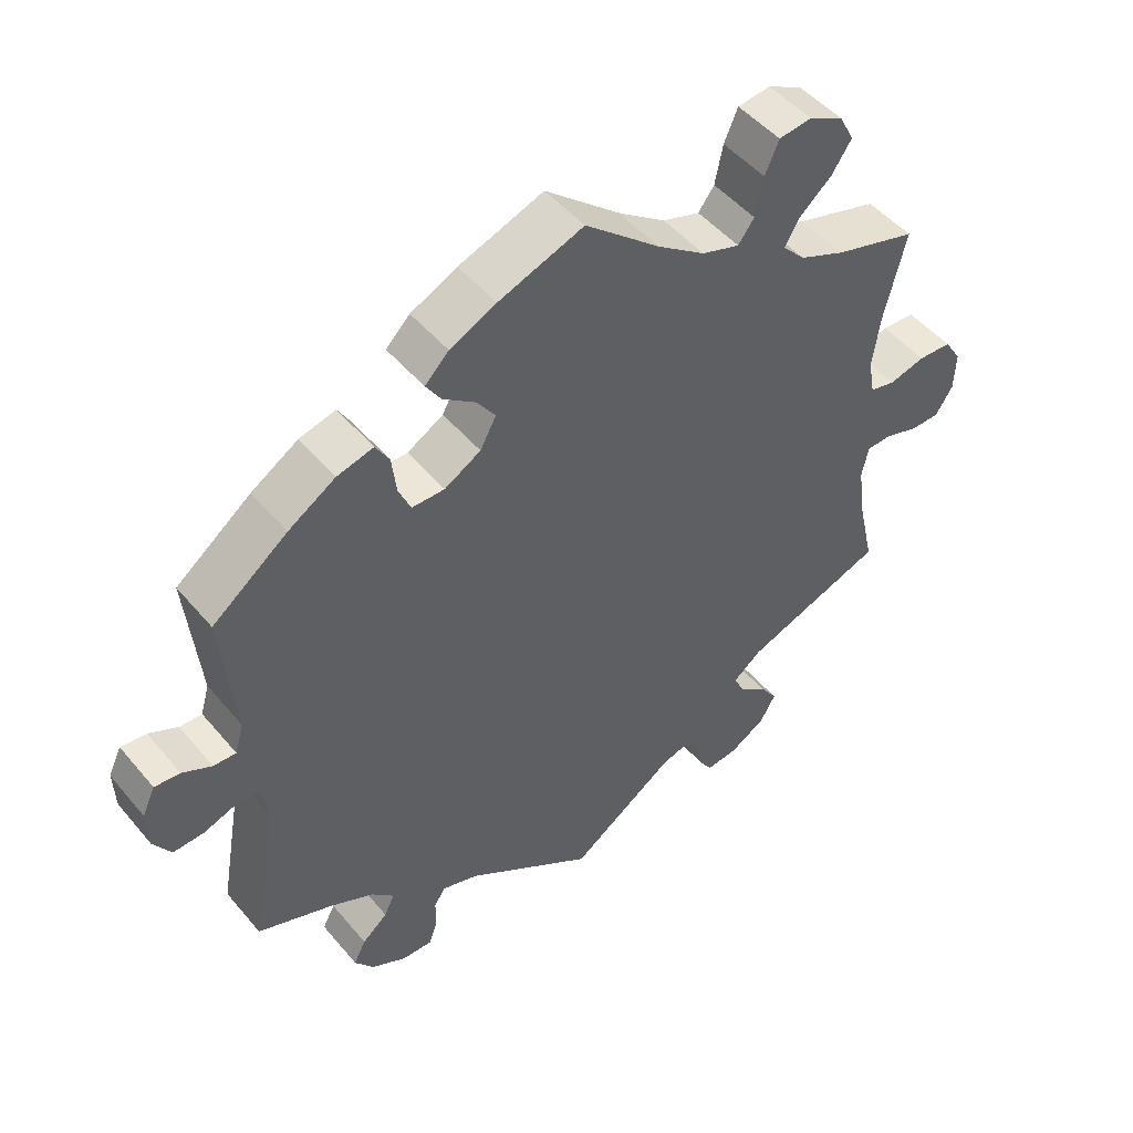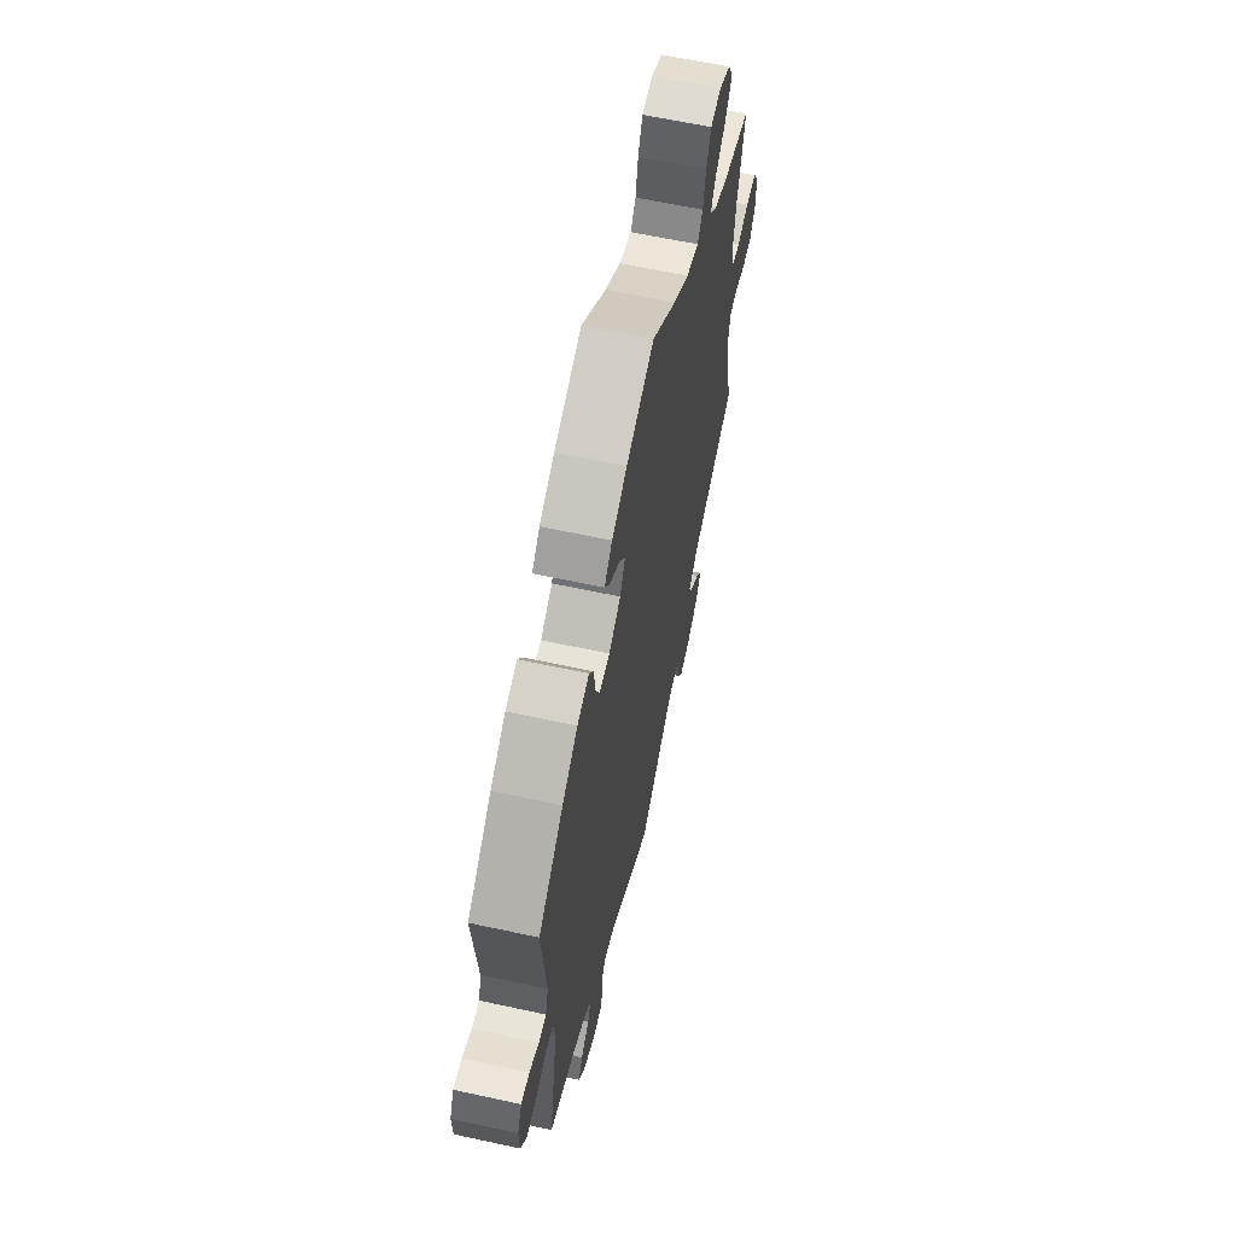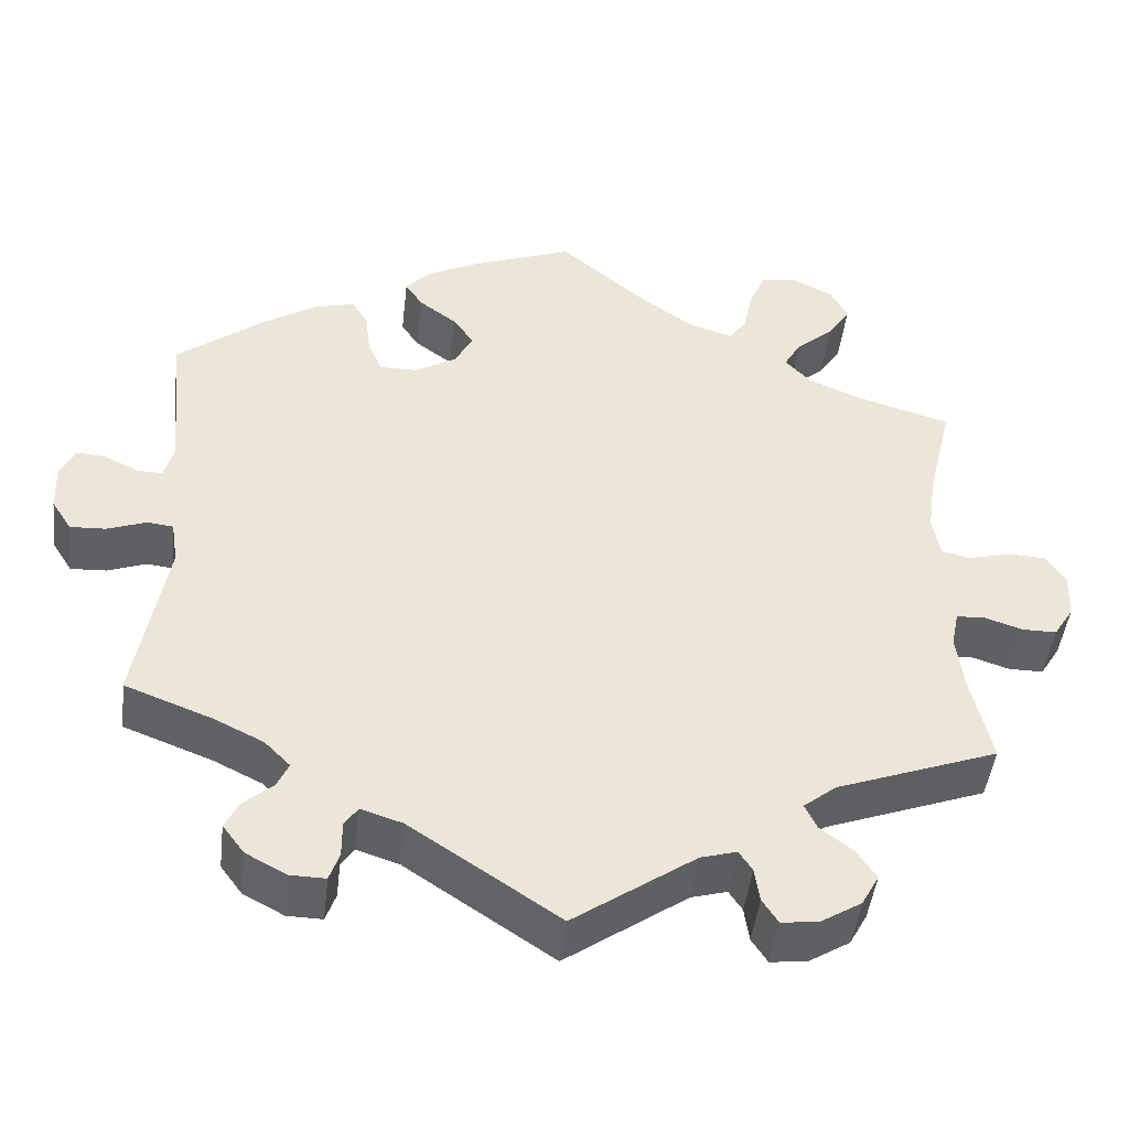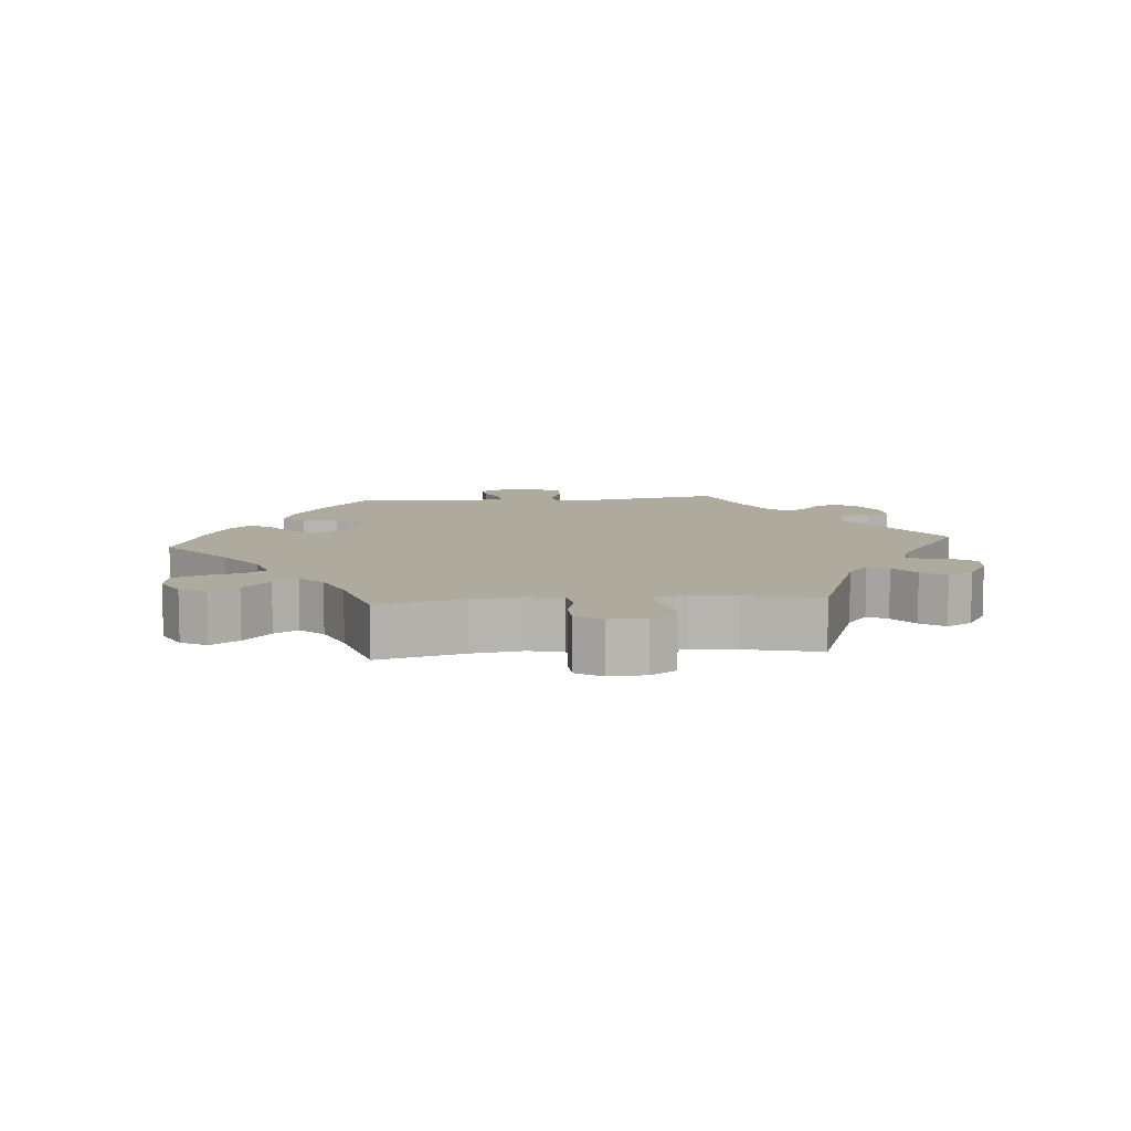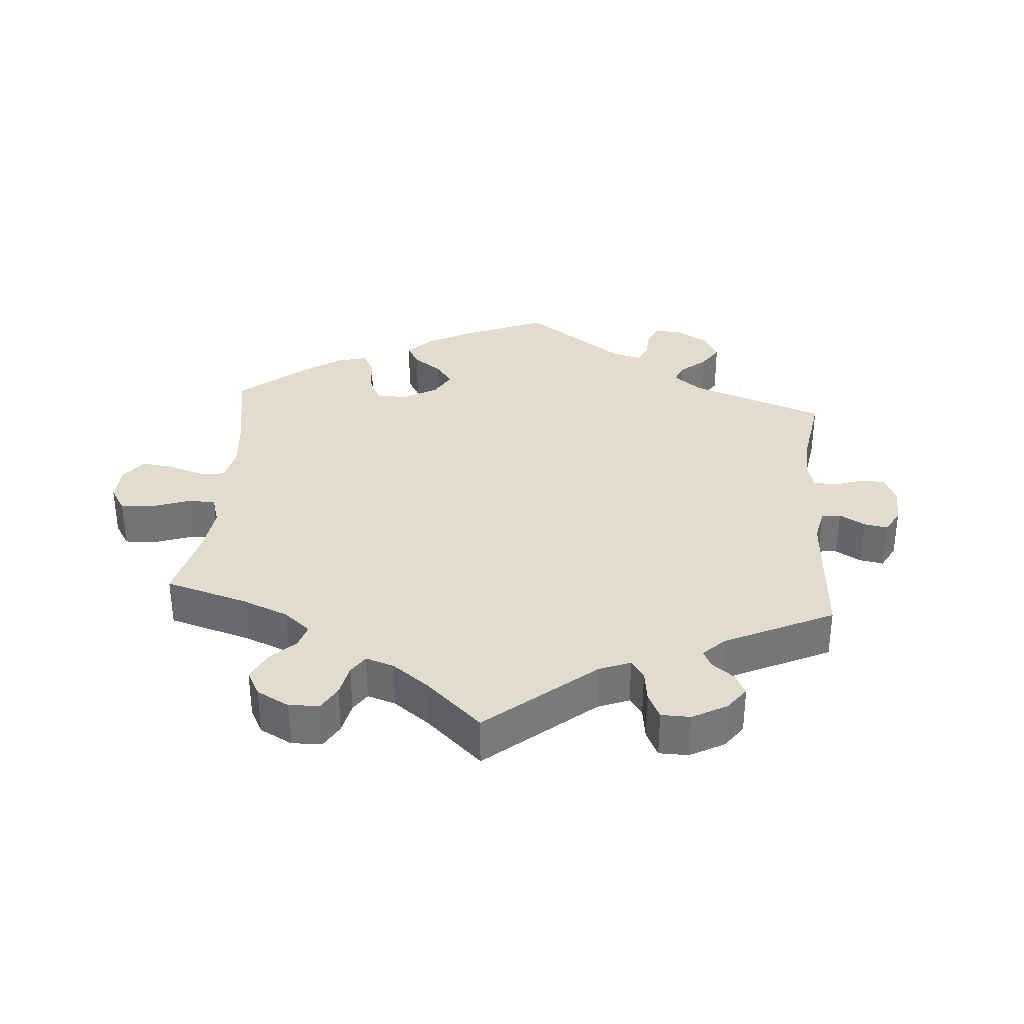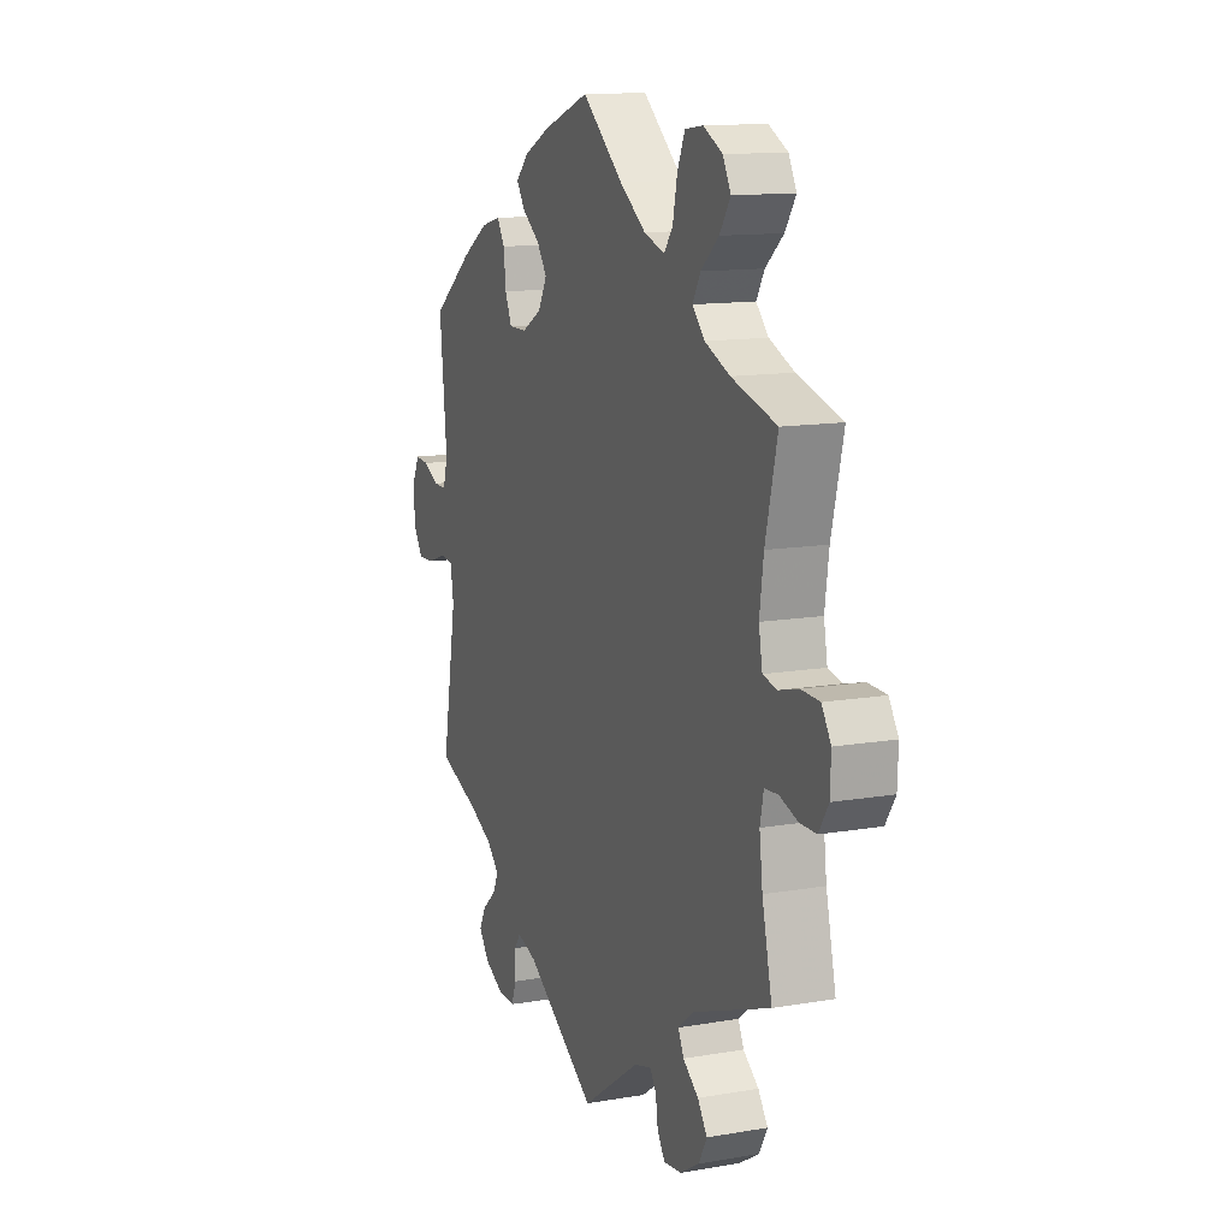
<metadata>
{"format":"obj","ext":"obj","renderer":"f3d","projection":"perspective","resolution":1024,"background":"white","views":[{"elev":48.8,"azim":-38.1,"up":"+Z"},{"elev":61.9,"azim":-77.5,"up":"+Z"},{"elev":-45.7,"azim":-6.6,"up":"+Z"},{"elev":9.2,"azim":84.8,"up":"+Y"},{"elev":34.0,"azim":124.5,"up":"+Y"},{"elev":12.7,"azim":68.1,"up":"+Z"}]}
</metadata>
<code>
v 0.471 0.07 0.166
v 0.461 0.07 0.093
v 0.47 0.07 0.043
v 0.505 0.07 0.035
v 0.555 0.07 0.048
v 0.601 0.07 0.046
v 0.624 0.07 0.009
v 0.622 0.07 -0.045
v 0.598 0.07 -0.083
v 0.557 0.07 -0.083
v 0.511 0.07 -0.068
v 0.477 0.07 -0.07
v 0.468 0.07 -0.113
v 0.476 0.07 -0.179
v 0.501 0.07 -0.289
v 0.307 0.07 -0.36
v 0.268 0.07 -0.391
v 0.282 0.07 -0.421
v 0.321 0.07 -0.451
v 0.345 0.07 -0.486
v 0.324 0.07 -0.524
v 0.275 0.07 -0.554
v 0.231 0.07 -0.559
v 0.212 0.07 -0.53
v 0.206 0.07 -0.489
v 0.19 0.07 -0.465
v 0.147 0.07 -0.477
v 0.001 0.07 -0.578
v -0.177 0.07 -0.46
v -0.227 0.07 -0.444
v -0.243 0.07 -0.467
v -0.243 0.07 -0.51
v -0.255 0.07 -0.544
v -0.297 0.07 -0.543
v -0.346 0.07 -0.517
v -0.372 0.07 -0.482
v -0.355 0.07 -0.449
v -0.32 0.07 -0.419
v -0.306 0.07 -0.389
v -0.337 0.07 -0.358
v -0.396 0.07 -0.329
v -0.501 0.07 -0.289
v -0.464 0.07 -0.079
v -0.472 0.07 -0.027
v -0.503 0.07 -0.023
v -0.55 0.07 -0.04
v -0.593 0.07 -0.042
v -0.617 0.07 -0.004
v -0.619 0.07 0.051
v -0.601 0.07 0.089
v -0.566 0.07 0.086
v -0.526 0.07 0.066
v -0.495 0.07 0.065
v -0.483 0.07 0.107
v -0.501 0.07 0.289
v -0.397 0.07 0.369
v -0.332 0.07 0.41
v -0.282 0.07 0.423
v -0.263 0.07 0.391
v -0.257 0.07 0.339
v -0.24 0.07 0.3
v -0.195 0.07 0.3
v -0.145 0.07 0.329
v -0.123 0.07 0.37
v -0.148 0.07 0.406
v -0.193 0.07 0.439
v -0.214 0.07 0.471
v -0.181 0.07 0.504
v -0.117 0.07 0.535
v 0 0.07 0.578
v 0.103 0.07 0.491
v 0.169 0.07 0.444
v 0.221 0.07 0.427
v 0.243 0.07 0.457
v 0.254 0.07 0.511
v 0.273 0.07 0.555
v 0.318 0.07 0.561
v 0.366 0.07 0.536
v 0.386 0.07 0.498
v 0.359 0.07 0.457
v 0.314 0.07 0.418
v 0.294 0.07 0.383
v 0.325 0.07 0.35
v 0.388 0.07 0.323
v 0.501 0.07 0.29
v 0.471 0 0.166
v 0.461 0 0.093
v 0.47 0 0.043
v 0.505 0 0.035
v 0.555 0 0.048
v 0.601 0 0.046
v 0.624 0 0.009
v 0.622 0 -0.045
v 0.598 0 -0.083
v 0.557 0 -0.083
v 0.511 0 -0.068
v 0.477 0 -0.07
v 0.468 0 -0.113
v 0.476 0 -0.179
v 0.501 0 -0.289
v 0.307 0 -0.36
v 0.268 0 -0.391
v 0.282 0 -0.421
v 0.321 0 -0.451
v 0.345 0 -0.486
v 0.324 0 -0.524
v 0.275 0 -0.554
v 0.231 0 -0.559
v 0.212 0 -0.53
v 0.206 0 -0.489
v 0.19 0 -0.465
v 0.147 0 -0.477
v 0.001 0 -0.578
v -0.177 0 -0.46
v -0.227 0 -0.444
v -0.243 0 -0.467
v -0.243 0 -0.51
v -0.255 0 -0.544
v -0.297 0 -0.543
v -0.346 0 -0.517
v -0.372 0 -0.482
v -0.355 0 -0.449
v -0.32 0 -0.419
v -0.306 0 -0.389
v -0.337 0 -0.358
v -0.396 0 -0.329
v -0.501 0 -0.289
v -0.464 0 -0.079
v -0.472 0 -0.027
v -0.503 0 -0.023
v -0.55 0 -0.04
v -0.593 0 -0.042
v -0.617 0 -0.004
v -0.619 0 0.051
v -0.601 0 0.089
v -0.566 0 0.086
v -0.526 0 0.066
v -0.495 0 0.065
v -0.483 0 0.107
v -0.501 0 0.289
v -0.397 0 0.369
v -0.332 0 0.41
v -0.282 0 0.423
v -0.263 0 0.391
v -0.257 0 0.339
v -0.24 0 0.3
v -0.195 0 0.3
v -0.145 0 0.329
v -0.123 0 0.37
v -0.148 0 0.406
v -0.193 0 0.439
v -0.214 0 0.471
v -0.181 0 0.504
v -0.117 0 0.535
v 0 0 0.578
v 0.103 0 0.491
v 0.169 0 0.444
v 0.221 0 0.427
v 0.243 0 0.457
v 0.254 0 0.511
v 0.273 0 0.555
v 0.318 0 0.561
v 0.366 0 0.536
v 0.386 0 0.498
v 0.359 0 0.457
v 0.314 0 0.418
v 0.294 0 0.383
v 0.325 0 0.35
v 0.388 0 0.323
v 0.501 0 0.29
f 84 85 1
f 83 84 1 2
f 82 83 2 3
f 78 79 80 81
f 78 81 82
f 77 78 82
f 74 75 76 77
f 74 77 82
f 73 74 82 3
f 68 69 70 71
f 68 71 72
f 65 66 67 68
f 64 65 68 72
f 63 64 72 73
f 57 58 59 60
f 57 60 61
f 54 55 56 57
f 53 54 57 61
f 49 50 51 52
f 49 52 53
f 48 49 53
f 45 46 47 48
f 44 45 48 53
f 41 42 43
f 40 41 43 44
f 39 40 44 53
f 35 36 37 38
f 35 38 39
f 34 35 39
f 31 32 33 34
f 30 31 34 39
f 29 30 39 53
f 27 28 29 53
f 22 23 24 25
f 22 25 26
f 21 22 26
f 18 19 20 21
f 17 18 21 26
f 14 15 16
f 13 14 16 17
f 12 13 17 26
f 8 9 10 11
f 8 11 12
f 7 8 12
f 4 5 6 7
f 4 7 12
f 3 4 12 26
f 62 63 73 3
f 27 53 61 62
f 3 26 27 62
f 86 170 169
f 87 86 169 168
f 88 87 168 167
f 166 165 164 163
f 167 166 163
f 167 163 162
f 162 161 160 159
f 167 162 159
f 88 167 159 158
f 156 155 154 153
f 157 156 153
f 153 152 151 150
f 157 153 150 149
f 158 157 149 148
f 145 144 143 142
f 146 145 142
f 142 141 140 139
f 146 142 139 138
f 137 136 135 134
f 138 137 134
f 138 134 133
f 133 132 131 130
f 138 133 130 129
f 128 127 126
f 129 128 126 125
f 138 129 125 124
f 123 122 121 120
f 124 123 120
f 124 120 119
f 119 118 117 116
f 124 119 116 115
f 138 124 115 114
f 138 114 113 112
f 110 109 108 107
f 111 110 107
f 111 107 106
f 106 105 104 103
f 111 106 103 102
f 101 100 99
f 102 101 99 98
f 111 102 98 97
f 96 95 94 93
f 97 96 93
f 97 93 92
f 92 91 90 89
f 97 92 89
f 111 97 89 88
f 88 158 148 147
f 147 146 138 112
f 147 112 111 88
f 1 86 87 2
f 2 87 88 3
f 3 88 89 4
f 4 89 90 5
f 5 90 91 6
f 6 91 92 7
f 7 92 93 8
f 8 93 94 9
f 9 94 95 10
f 10 95 96 11
f 11 96 97 12
f 12 97 98 13
f 13 98 99 14
f 14 99 100 15
f 15 100 101 16
f 16 101 102 17
f 17 102 103 18
f 18 103 104 19
f 19 104 105 20
f 20 105 106 21
f 21 106 107 22
f 22 107 108 23
f 23 108 109 24
f 24 109 110 25
f 25 110 111 26
f 26 111 112 27
f 27 112 113 28
f 28 113 114 29
f 29 114 115 30
f 30 115 116 31
f 31 116 117 32
f 32 117 118 33
f 33 118 119 34
f 34 119 120 35
f 35 120 121 36
f 36 121 122 37
f 37 122 123 38
f 38 123 124 39
f 39 124 125 40
f 40 125 126 41
f 41 126 127 42
f 42 127 128 43
f 43 128 129 44
f 44 129 130 45
f 45 130 131 46
f 46 131 132 47
f 47 132 133 48
f 48 133 134 49
f 49 134 135 50
f 50 135 136 51
f 51 136 137 52
f 52 137 138 53
f 53 138 139 54
f 54 139 140 55
f 55 140 141 56
f 56 141 142 57
f 57 142 143 58
f 58 143 144 59
f 59 144 145 60
f 60 145 146 61
f 61 146 147 62
f 62 147 148 63
f 63 148 149 64
f 64 149 150 65
f 65 150 151 66
f 66 151 152 67
f 67 152 153 68
f 68 153 154 69
f 69 154 155 70
f 70 155 156 71
f 71 156 157 72
f 72 157 158 73
f 73 158 159 74
f 74 159 160 75
f 75 160 161 76
f 76 161 162 77
f 77 162 163 78
f 78 163 164 79
f 79 164 165 80
f 80 165 166 81
f 81 166 167 82
f 82 167 168 83
f 83 168 169 84
f 84 169 170 85
f 85 170 86 1

</code>
